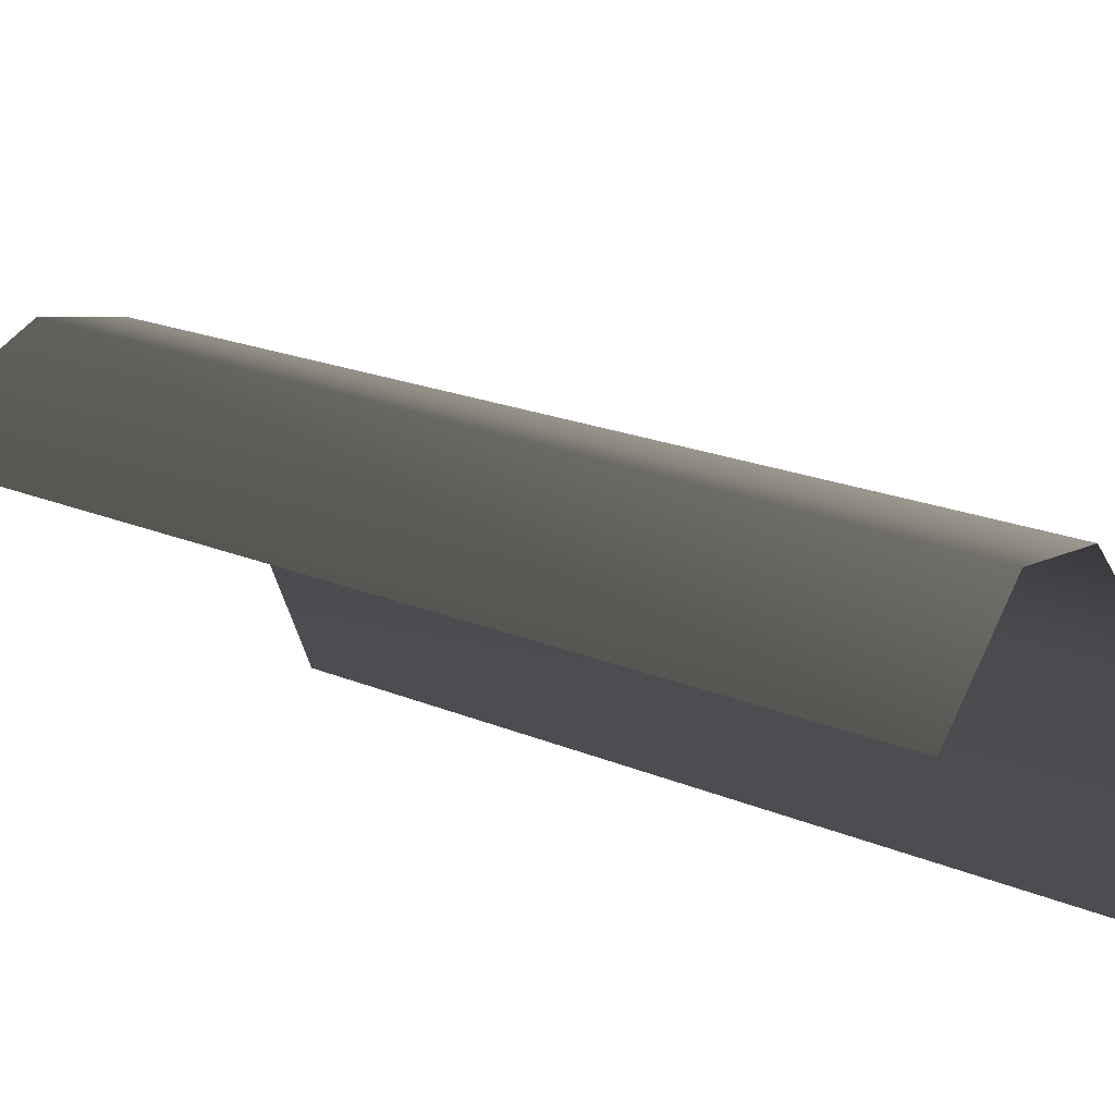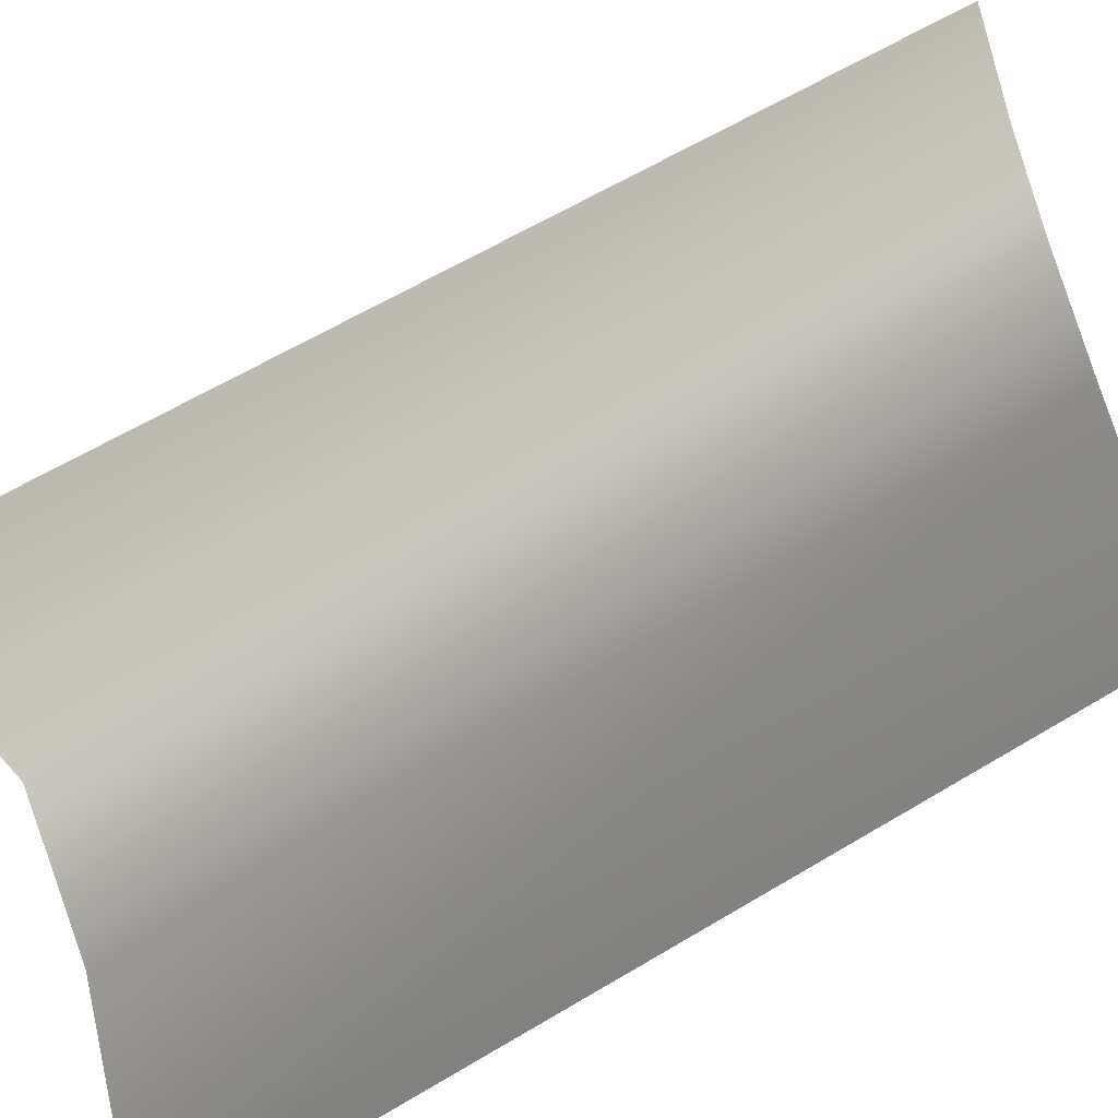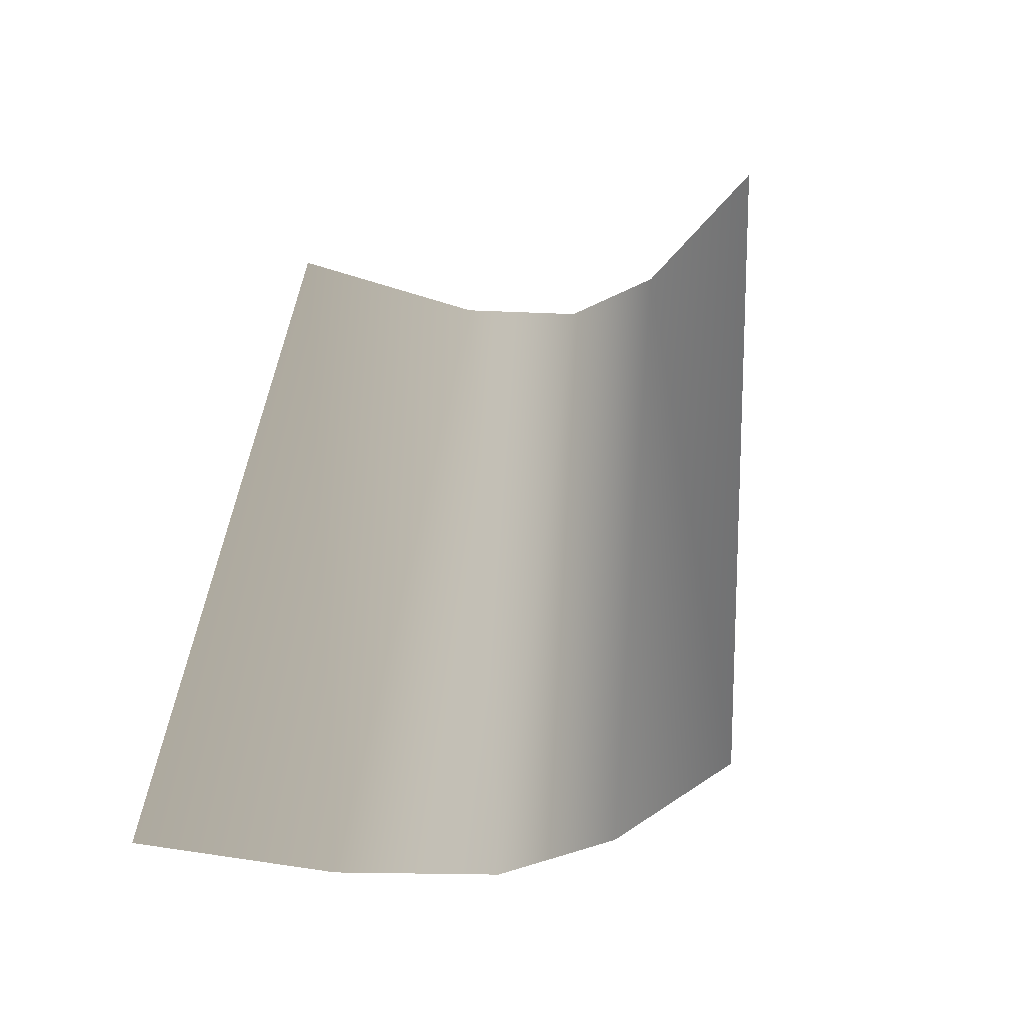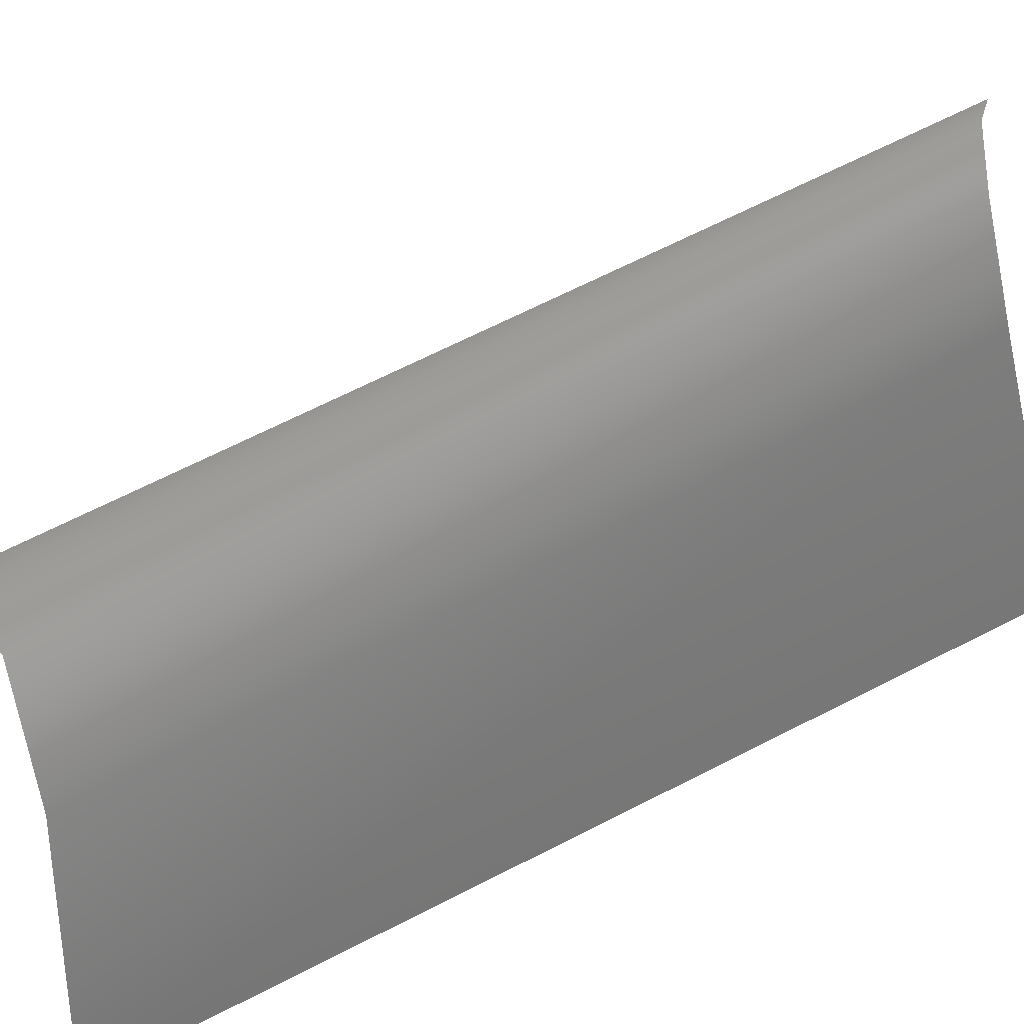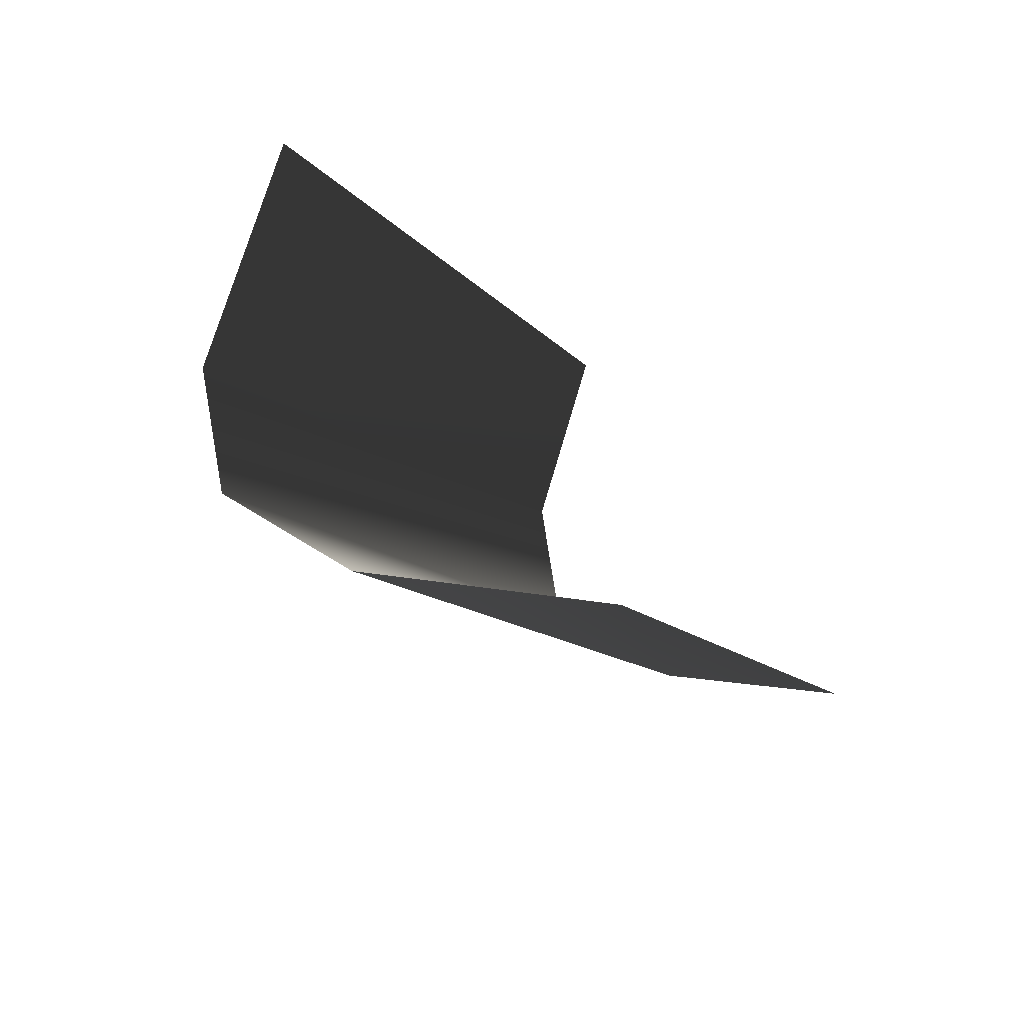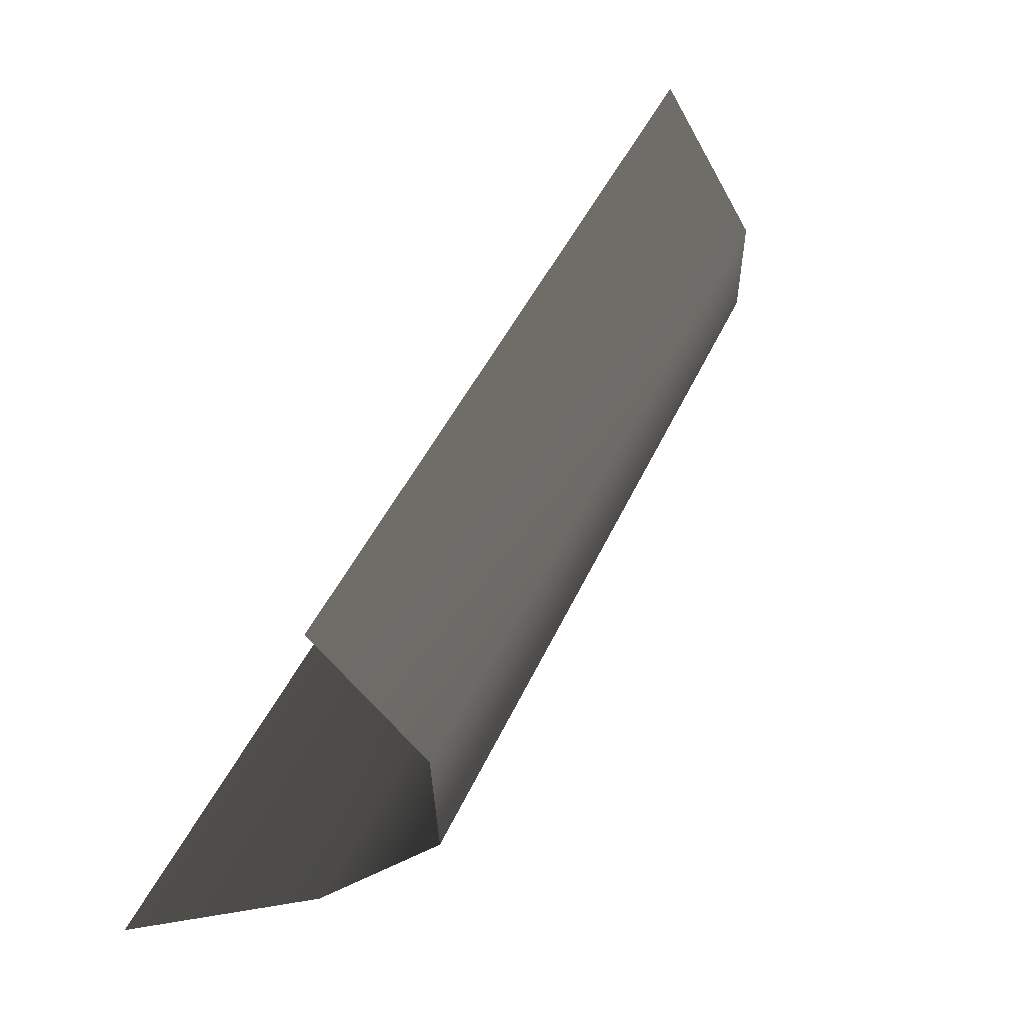
<metadata>
{"format":"obj","ext":"obj","renderer":"f3d","projection":"perspective","resolution":1024,"background":"white","views":[{"elev":-22.3,"azim":119.5,"up":"+Y"},{"elev":-65.1,"azim":-71.2,"up":"+Y"},{"elev":-25.3,"azim":16.7,"up":"+Z"},{"elev":-45.9,"azim":-79.8,"up":"+Y"},{"elev":64.9,"azim":-123.8,"up":"+Z"},{"elev":-36.7,"azim":66.6,"up":"+Z"}]}
</metadata>
<code>
g Object62
v -44.82 -196.7 -311.9
v -45.5 -48.66 -1.111
v 6.918 -170.7 -309.9
v -0.4781 -28.33 0.6621
v 55.19 -193.8 -308
v 41.32 -45.95 2.308
v 107.7 -255.3 -305.9
v 100.3 -112.9 4.631
v -93.9 -255.3 -313.9
v -101.3 -112.9 -3.307
f 3 1 2
f 2 4 3
f 7 5 6
f 6 8 7
f 5 3 4
f 4 6 5
f 1 9 10
f 10 2 1

</code>
